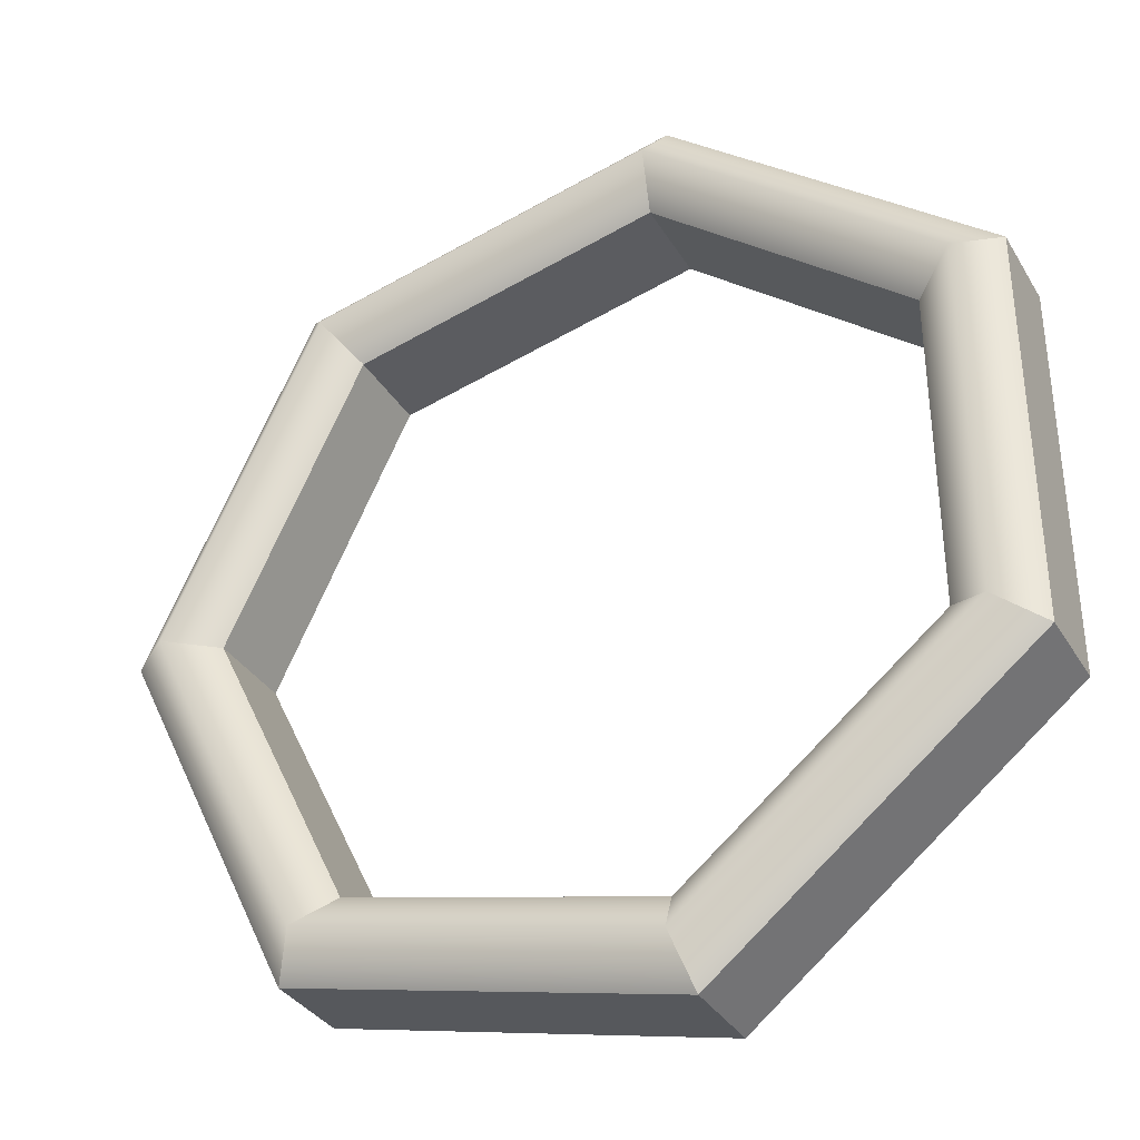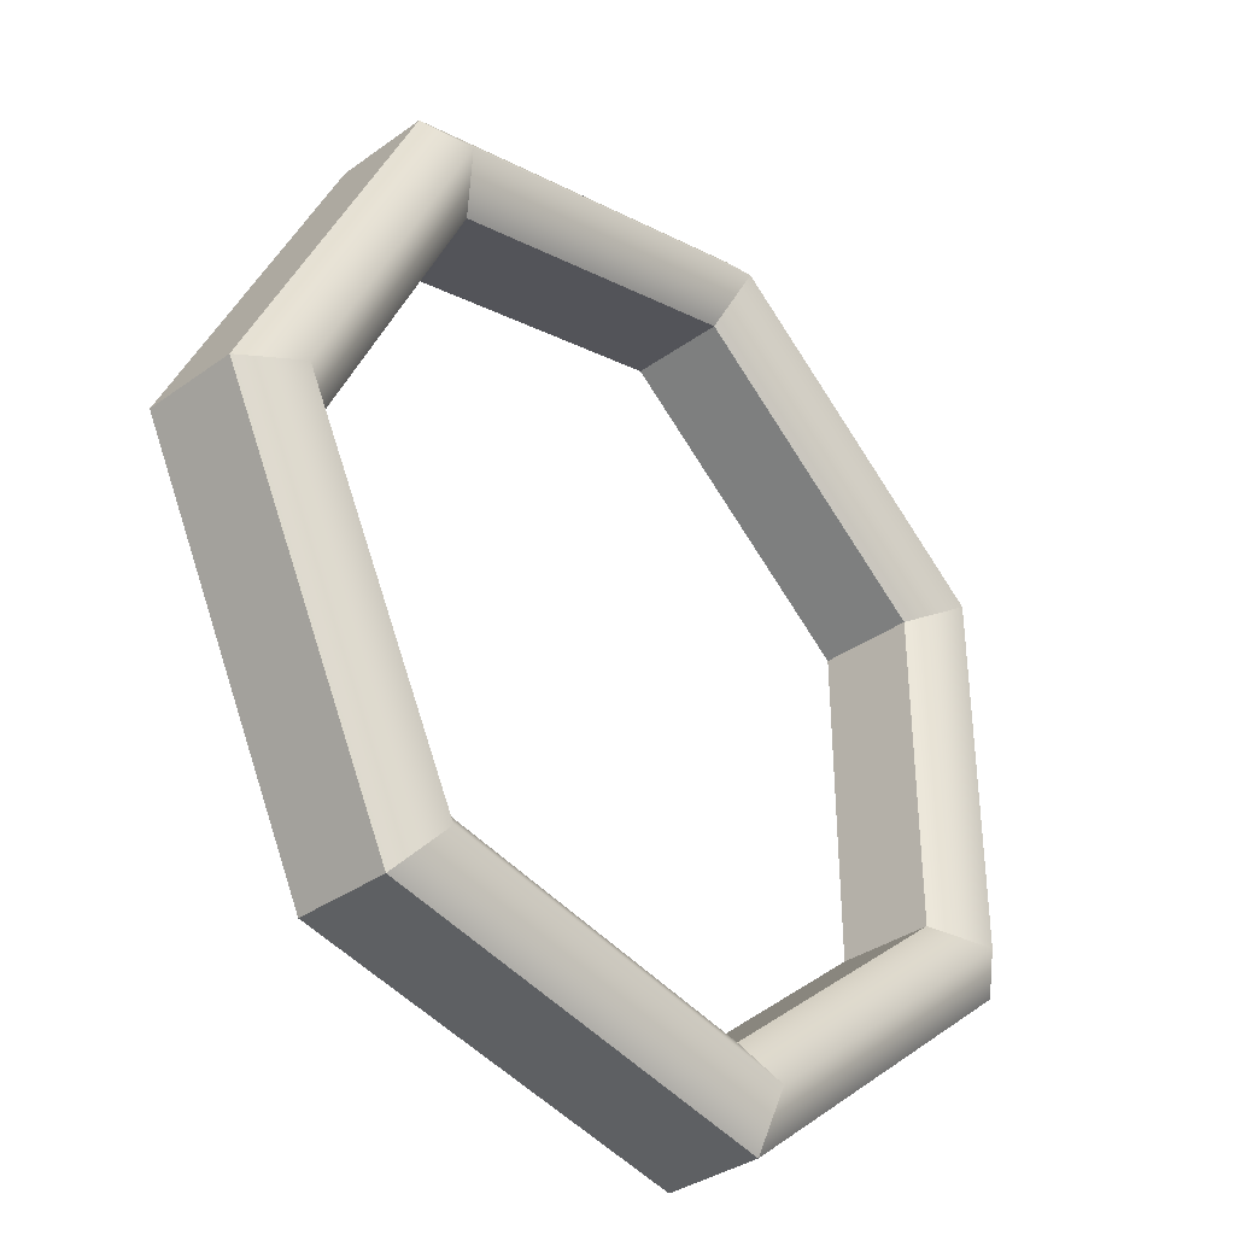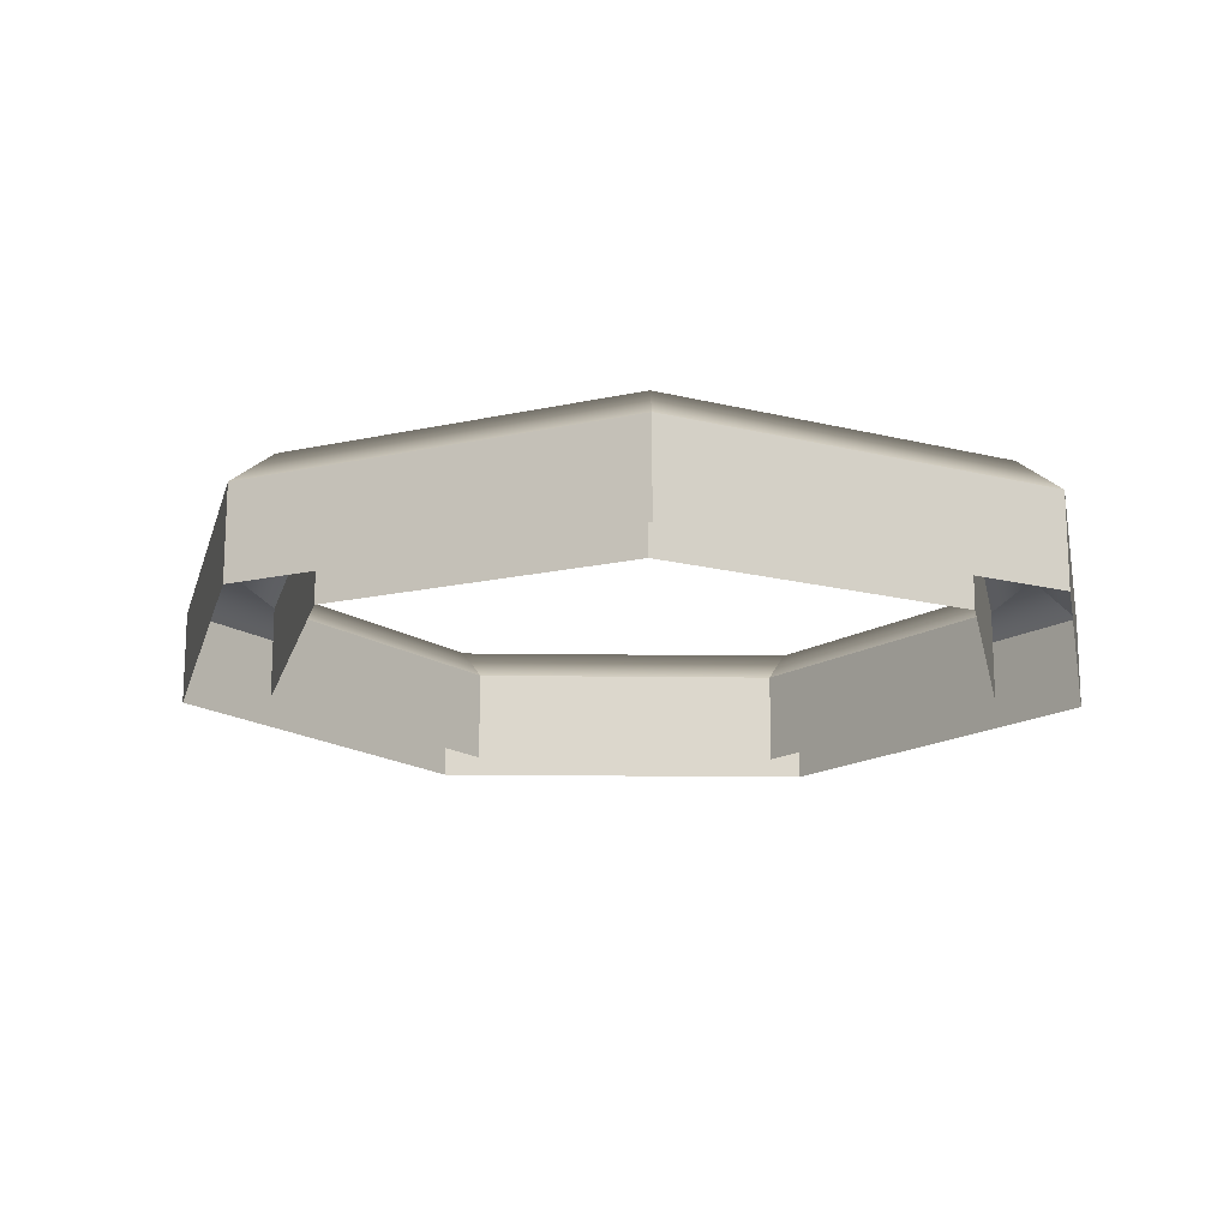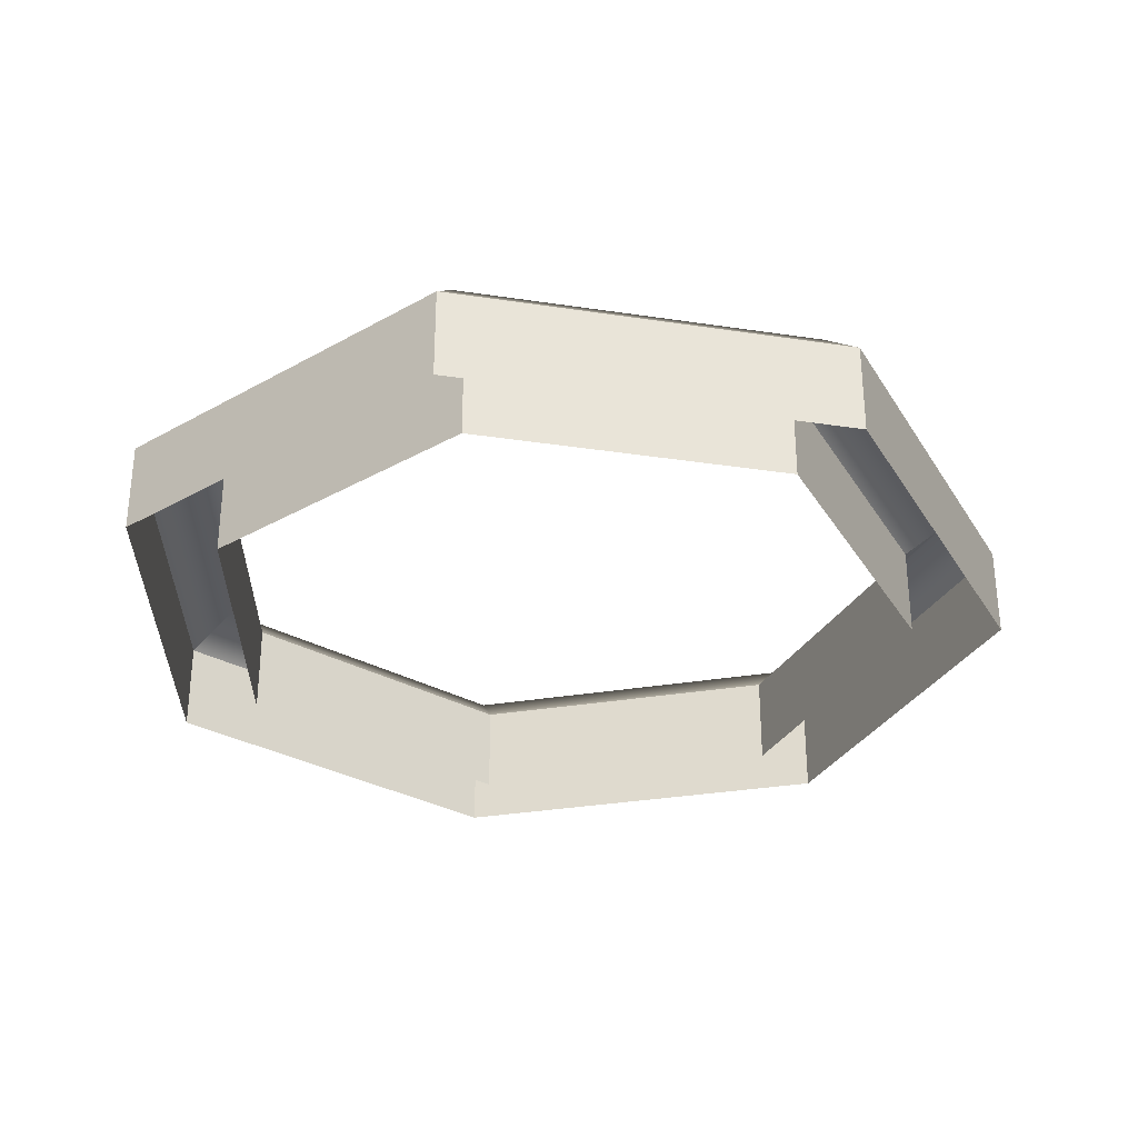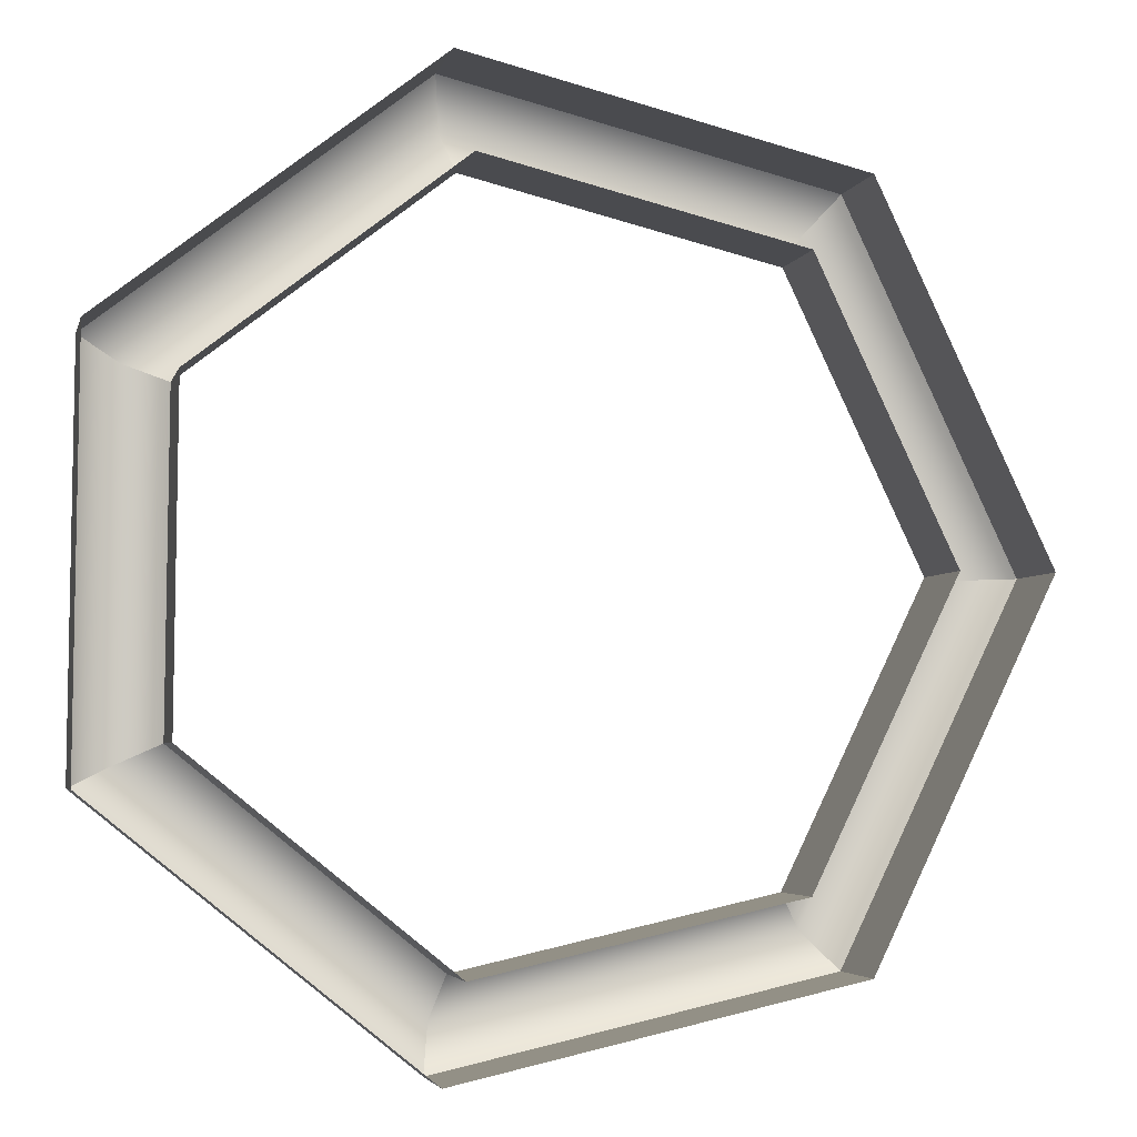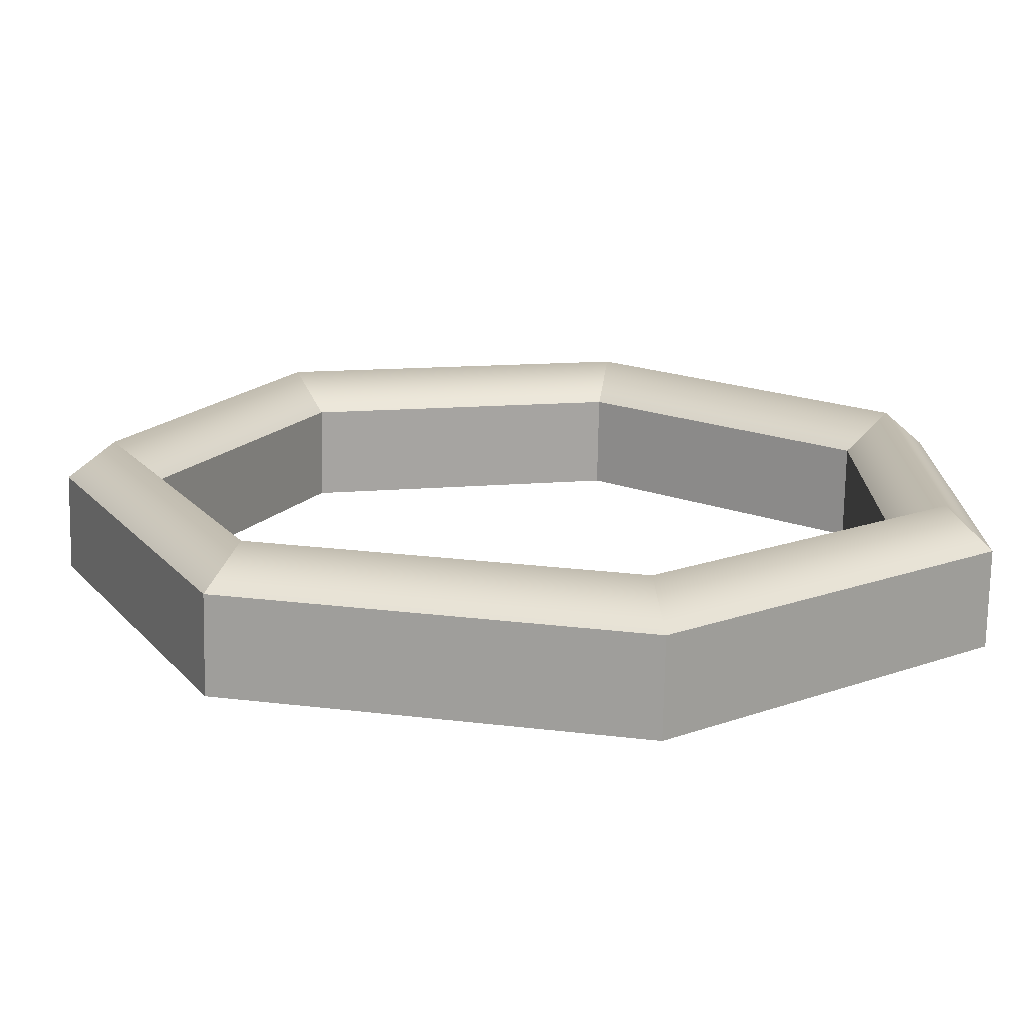
<metadata>
{"format":"obj","ext":"obj","renderer":"f3d","projection":"perspective","resolution":1024,"background":"white","views":[{"elev":-33.6,"azim":-153.5,"up":"+Z"},{"elev":-35.1,"azim":133.7,"up":"+Z"},{"elev":-16.8,"azim":-168.1,"up":"+Y"},{"elev":-31.5,"azim":52.3,"up":"+Y"},{"elev":-4.1,"azim":-13.0,"up":"+Z"},{"elev":-73.9,"azim":178.9,"up":"+Z"}]}
</metadata>
<code>
o LedFrame
v 0.125 0 0
v 0.125 0.025 0
v 0.07867 0.025 0.09714
v 0.07867 0 0.09714
v -0.02599 0.025 0.1223
v -0.02599 0 0.1223
v -0.1123 0.025 0.0548
v -0.1123 0 0.0548
v -0.1133 0.025 -0.05283
v -0.1133 0 -0.05283
v -0.02812 0.025 -0.1218
v -0.02812 0 -0.1218
v 0.07696 0.025 -0.0985
v 0.07696 0 -0.0985
v 0.1125 0.035 0
v 0.0708 0.035 0.08743
v -0.02339 0.035 0.11
v -0.1011 0.035 0.04932
v -0.102 0.035 -0.04754
v -0.02531 0.035 -0.1096
v 0.06926 0.035 -0.08865
v 0.1 0.025 0
v 0.06293 0.025 0.07771
v -0.02079 0.025 0.09781
v -0.08988 0.025 0.04384
v -0.09063 0.025 -0.04226
v -0.0225 0.025 -0.09744
v 0.06157 0.025 -0.0788
v 0.1 0 0
v 0.06293 0 0.07771
v -0.02079 0 0.09781
v -0.08988 0 0.04384
v -0.09063 0 -0.04226
v -0.0225 0 -0.09744
v 0.06157 0 -0.0788
g LedFrame
f 1 2 3 4
f 4 3 5 6
f 6 5 7 8
f 8 7 9 10
f 10 9 11 12
f 12 11 13 14
f 14 13 2 1
f 2 15 16 3
f 3 16 17 5
f 5 17 18 7
f 7 18 19 9
f 9 19 20 11
f 11 20 21 13
f 13 21 15 2
f 15 22 23 16
f 16 23 24 17
f 17 24 25 18
f 18 25 26 19
f 19 26 27 20
f 20 27 28 21
f 21 28 22 15
f 22 29 30 23
f 23 30 31 24
f 24 31 32 25
f 25 32 33 26
f 26 33 34 27
f 27 34 35 28
f 28 35 29 22

</code>
